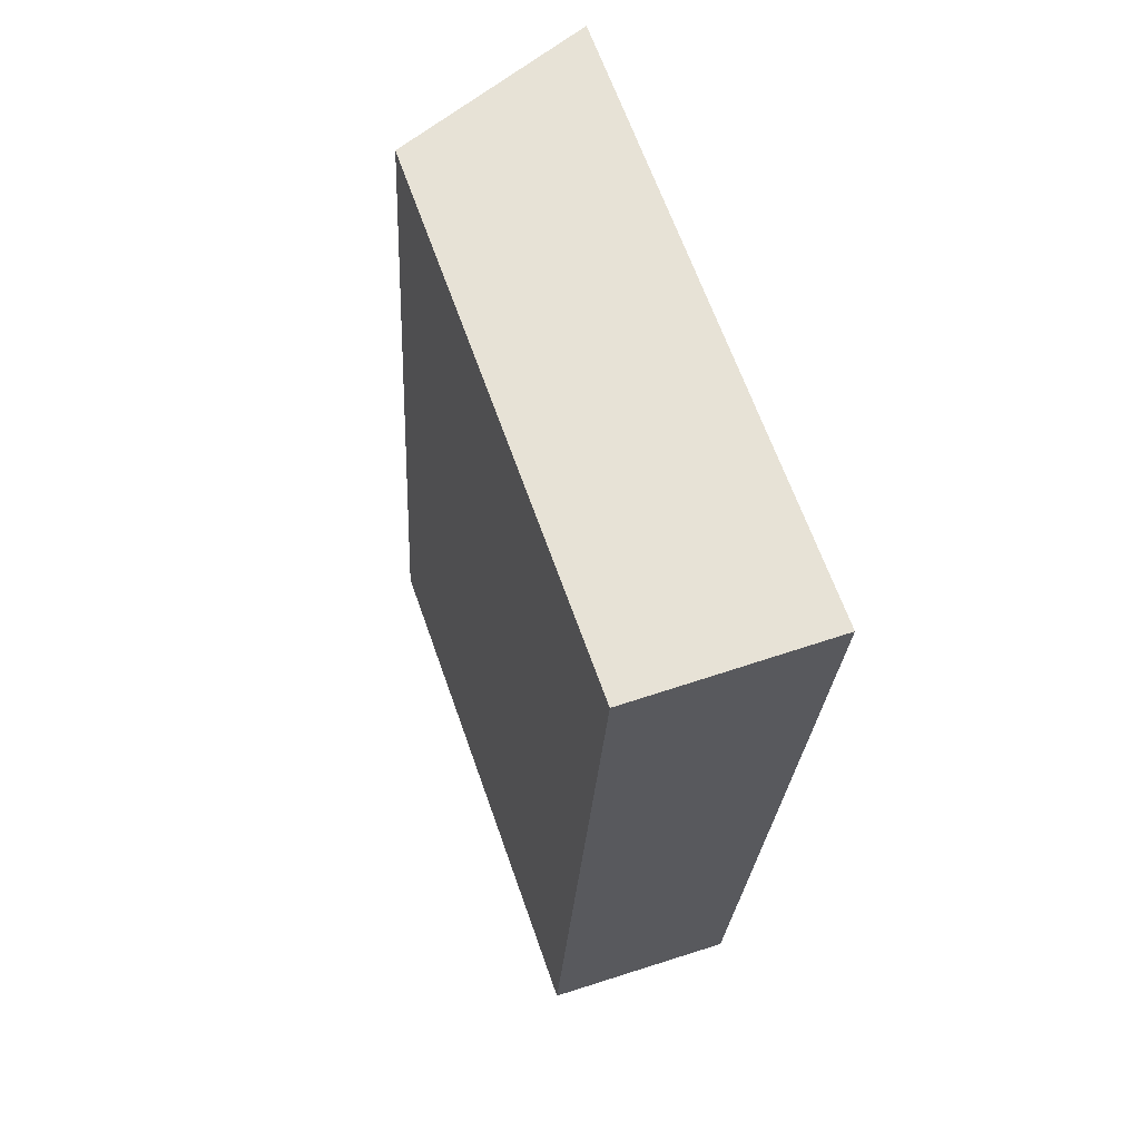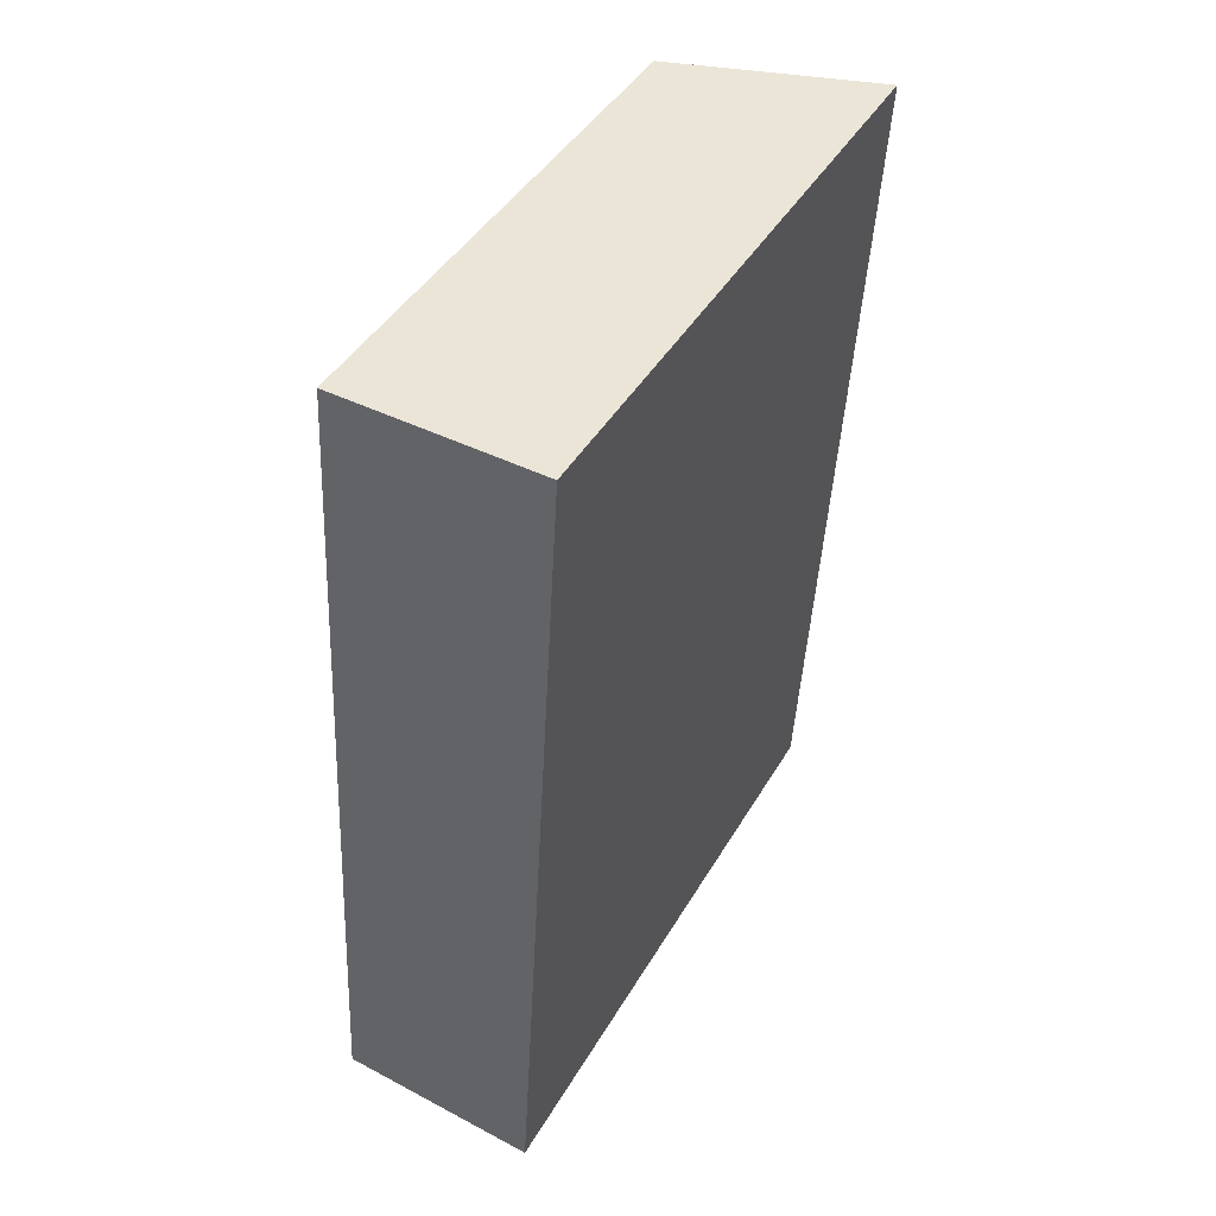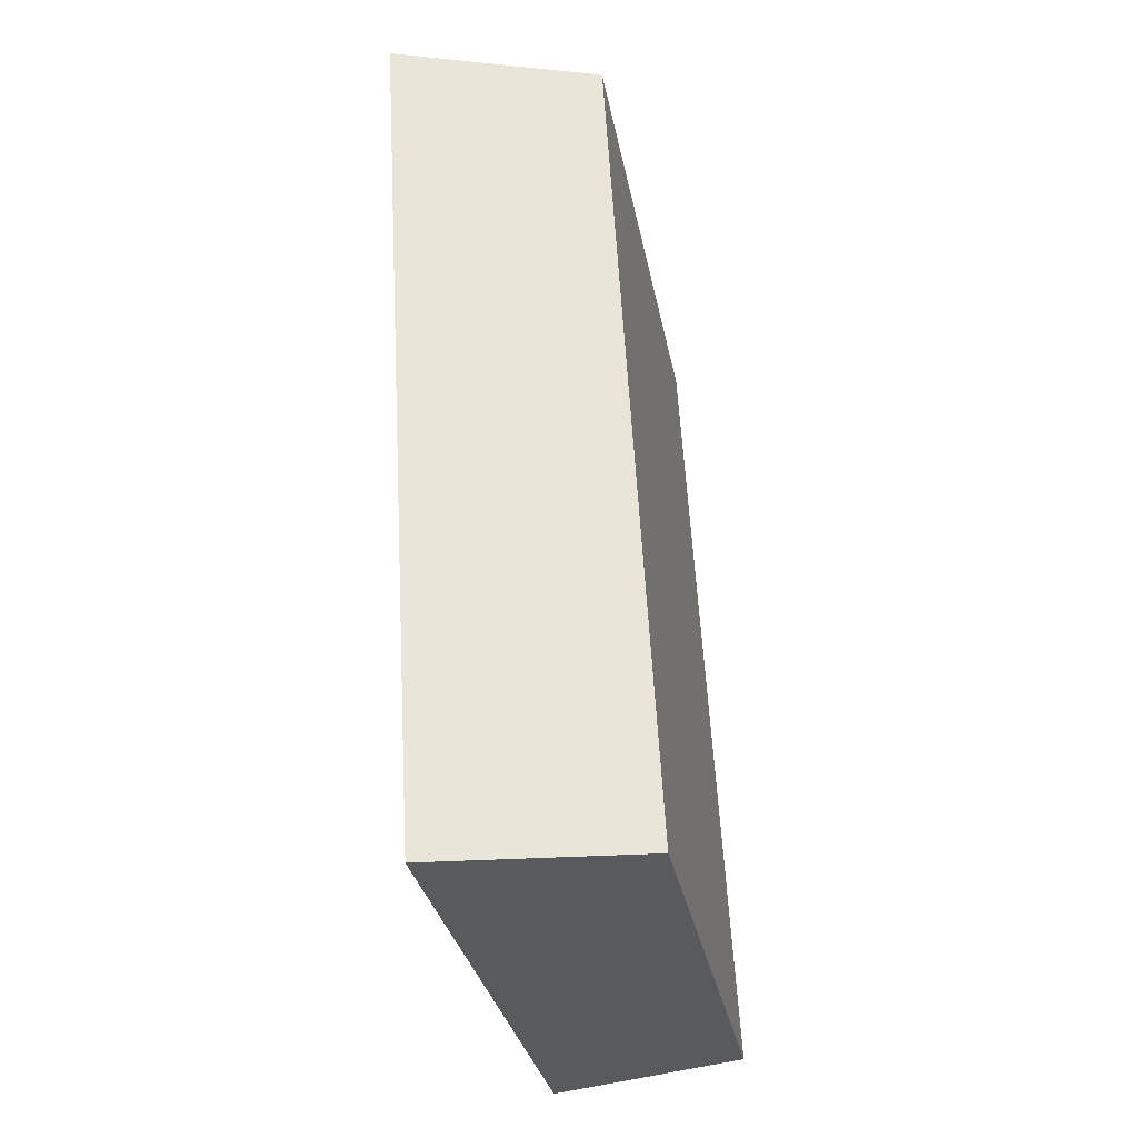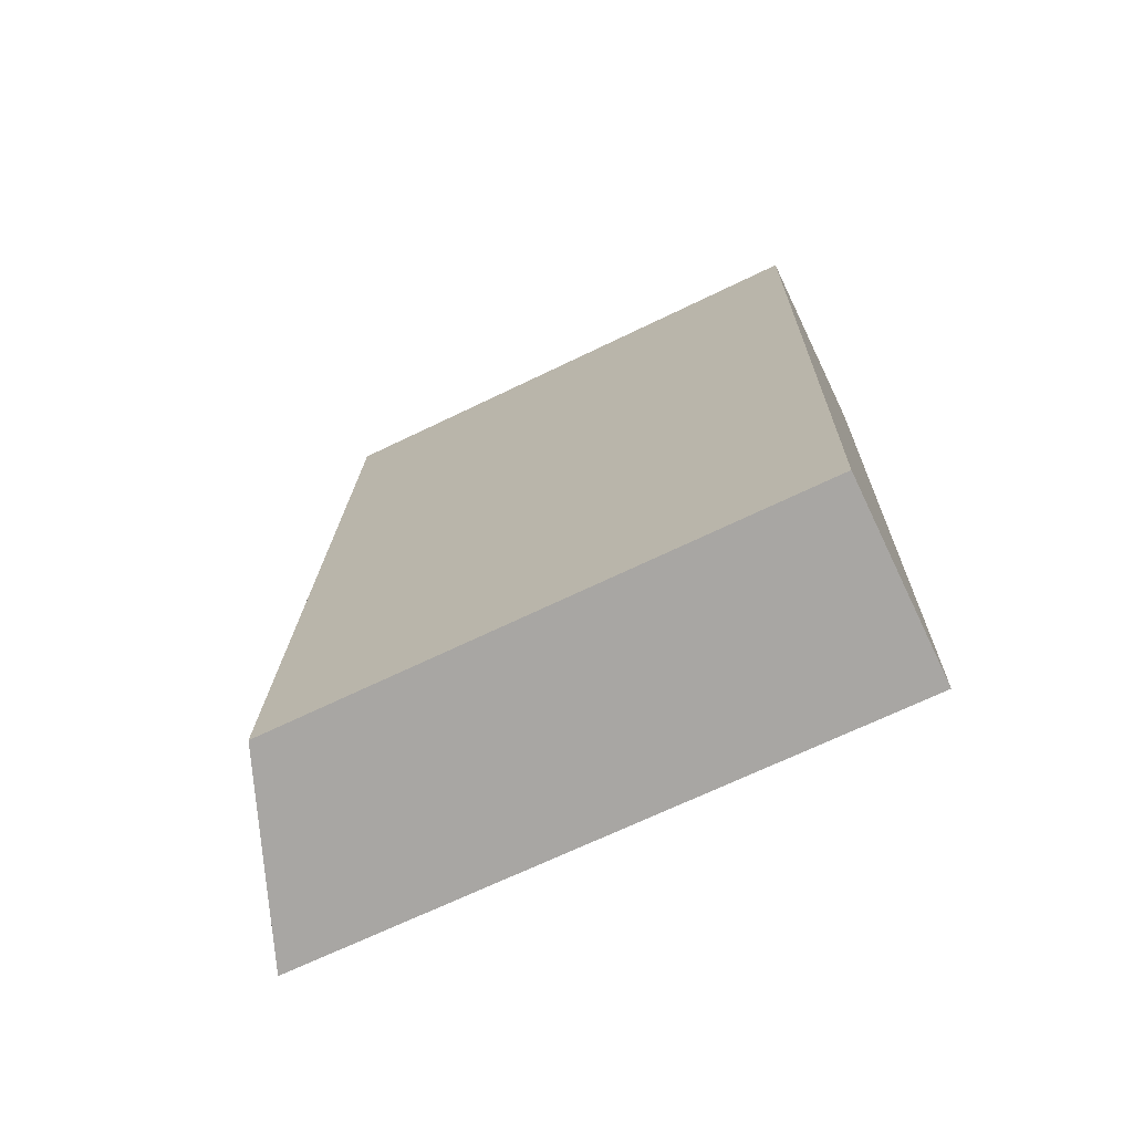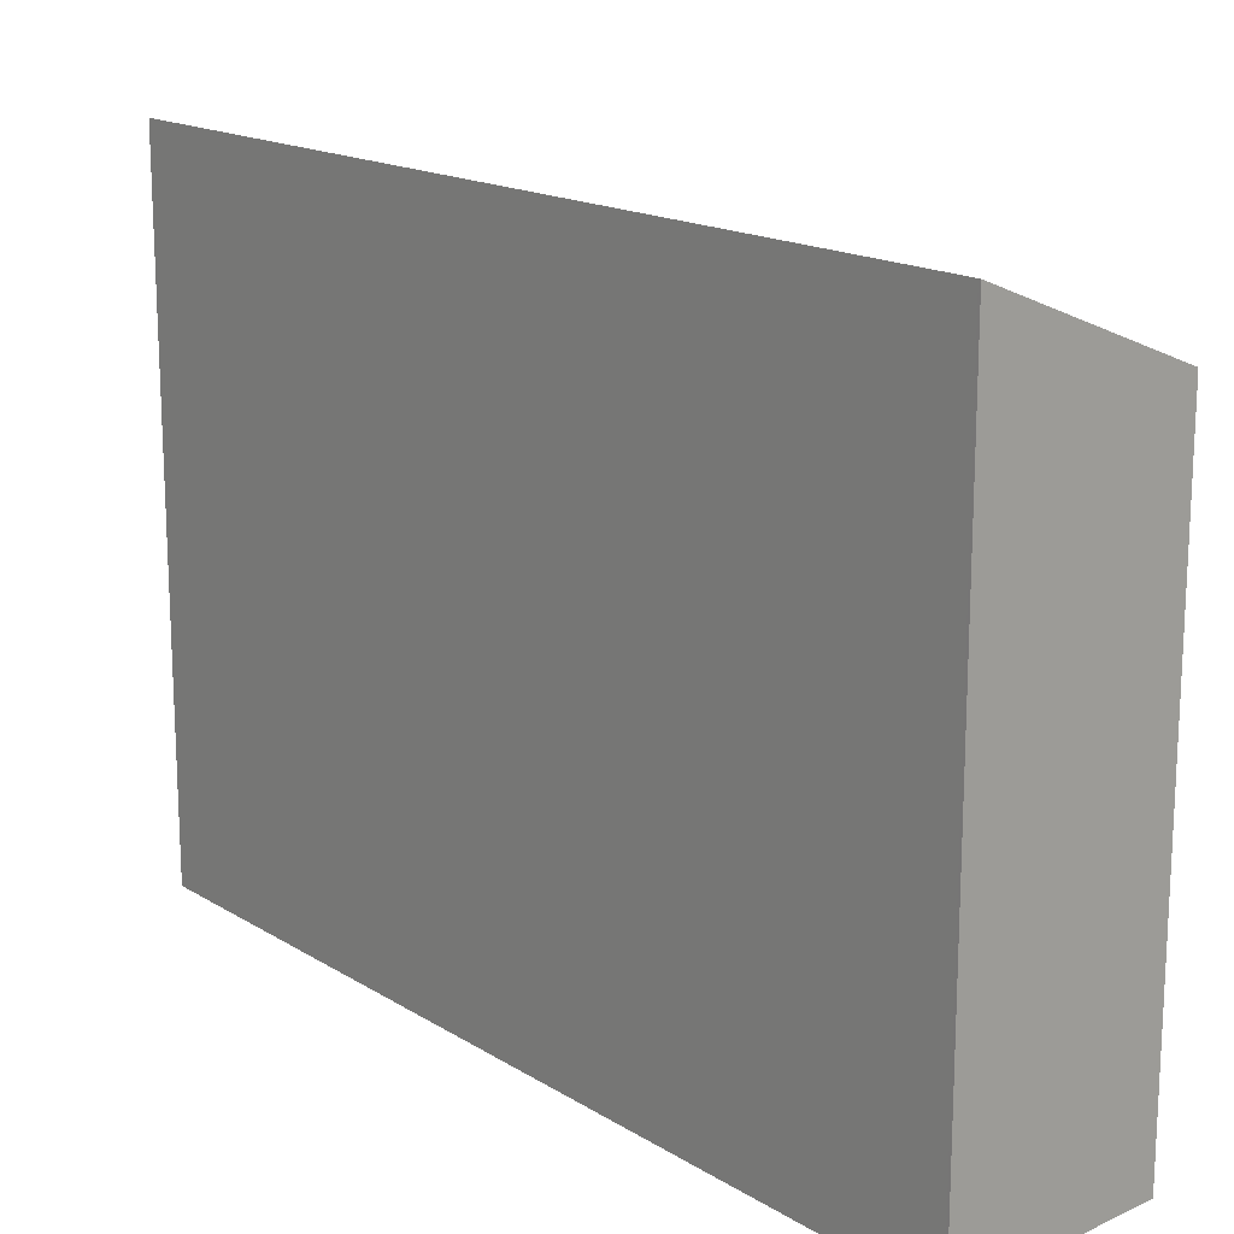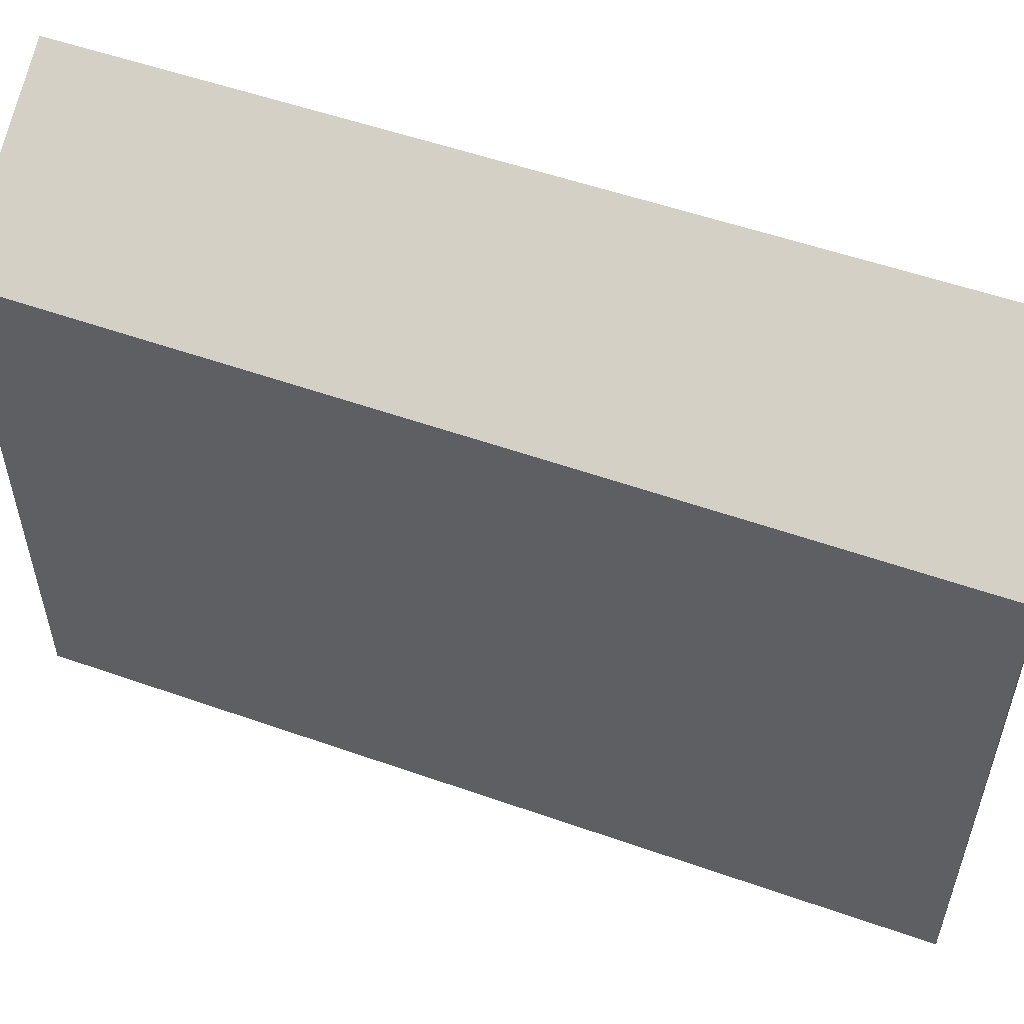
<metadata>
{"format":"obj","ext":"obj","renderer":"f3d","projection":"perspective","resolution":1024,"background":"white","views":[{"elev":65.3,"azim":-19.4,"up":"+Z"},{"elev":42.9,"azim":28.1,"up":"+Z"},{"elev":-30.7,"azim":-169.5,"up":"+Z"},{"elev":-68.3,"azim":-64.1,"up":"+Z"},{"elev":16.5,"azim":144.4,"up":"+Y"},{"elev":54.7,"azim":-66.4,"up":"+Y"}]}
</metadata>
<code>
v  1.272 14.5 22.97
v  4.119 16.14 -0.522
v  0 14.53 8.898e-16
v  4.593 16.32 -0.582
v  5.304 16.6 -0.672
v  5.307 16.6 -0.615
v  5.572 16.17 22.77
v  6.677 16.6 22.72
v  6.677 -1.391e-15 22.72
v  1.272 -1.407e-15 22.97
v  5.572 -1.394e-15 22.77
v  5.307 3.766e-17 -0.615
v  5.304 4.115e-17 -0.672
v  0 0 0
v  4.119 3.196e-17 -0.522
v  4.593 3.564e-17 -0.582
g defaultobject
f 1 2 3
f 2 1 4
f 4 1 5
f 5 1 6
f 6 1 7
f 6 7 8
f 7 9 8
f 9 7 1
f 9 1 10
f 9 10 11
f 9 6 8
f 6 9 12
f 6 12 5
f 5 12 13
f 13 4 5
f 4 13 2
f 2 13 3
f 3 13 14
f 14 13 15
f 15 13 16
f 14 1 3
f 1 14 10
f 12 16 13
f 16 12 9
f 16 9 15
f 15 9 14
f 14 9 11
f 14 11 10

</code>
